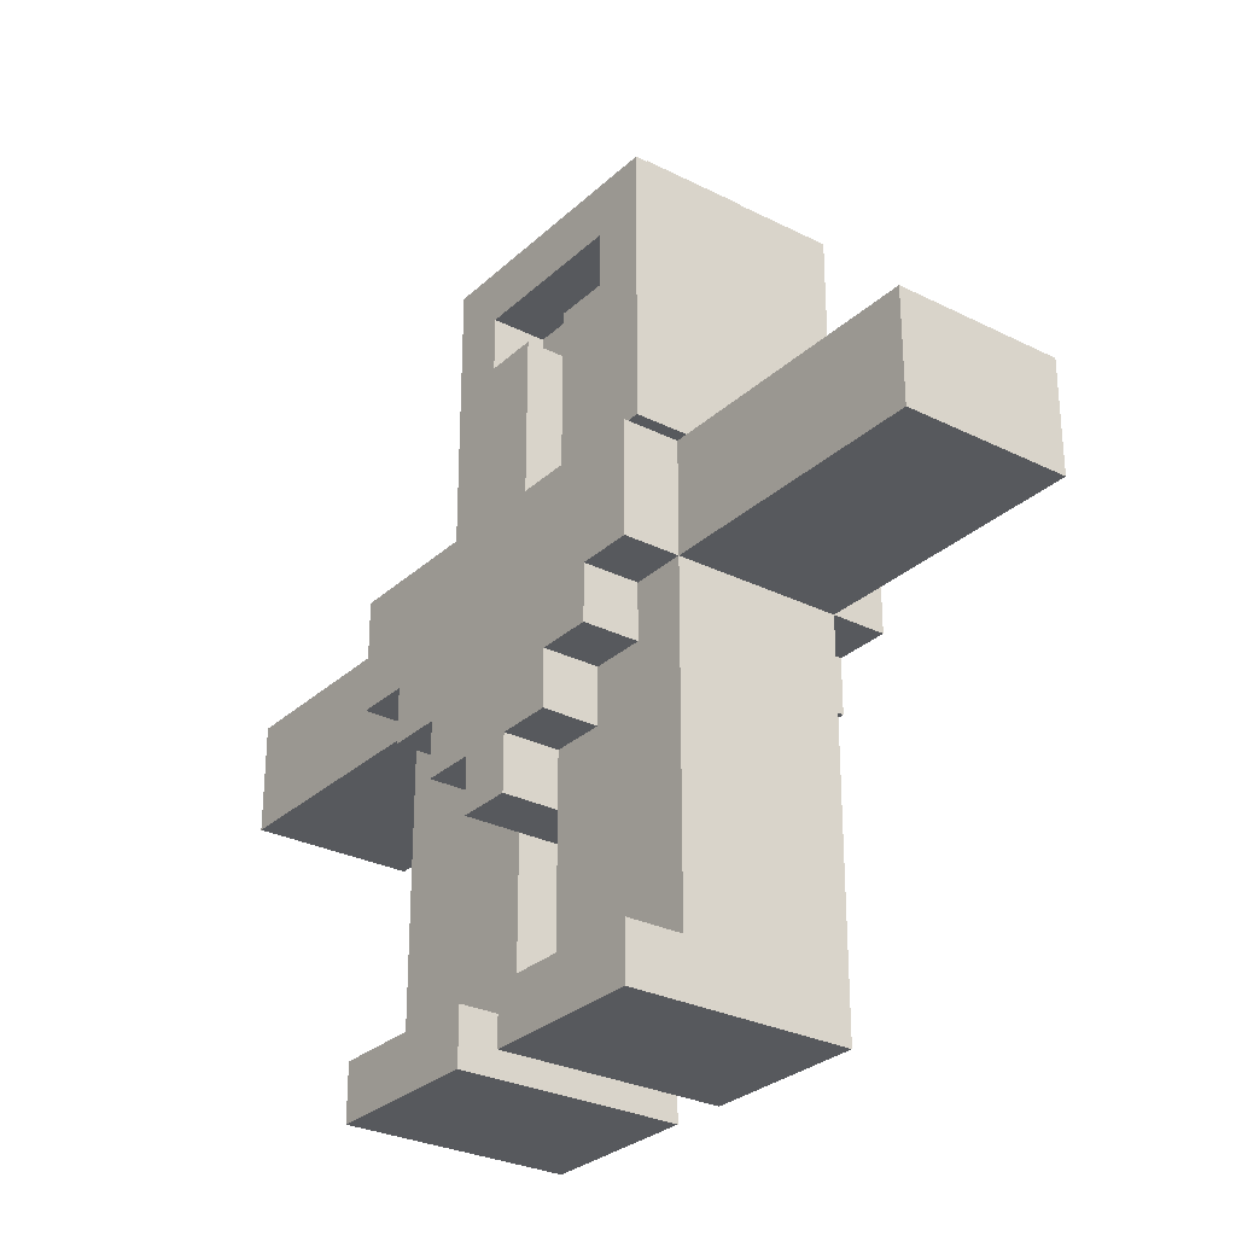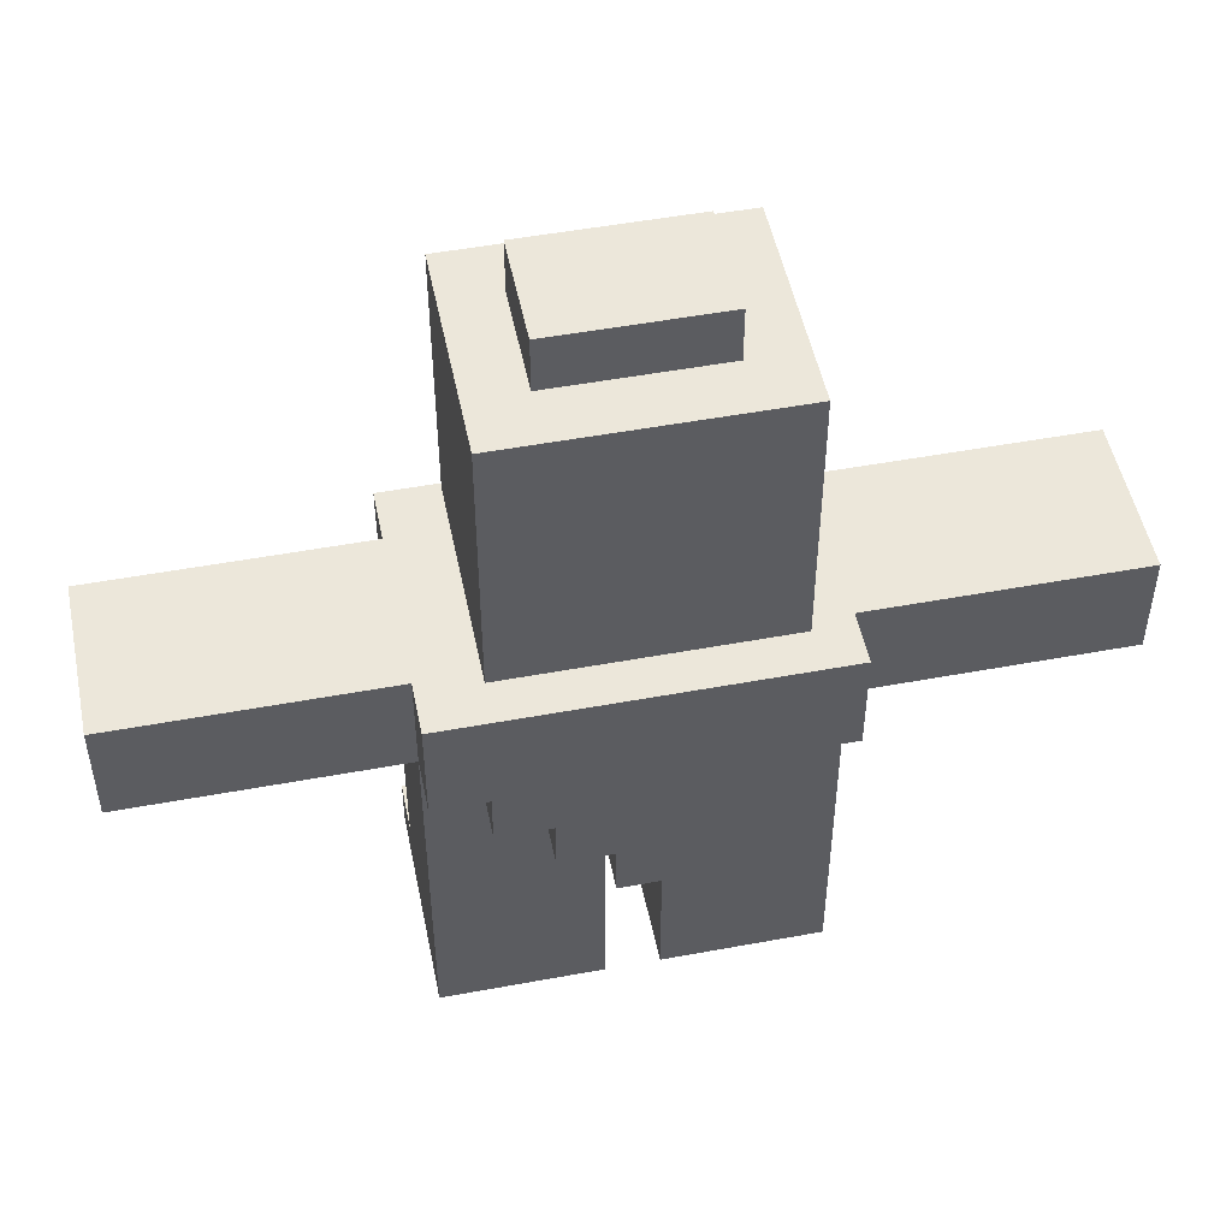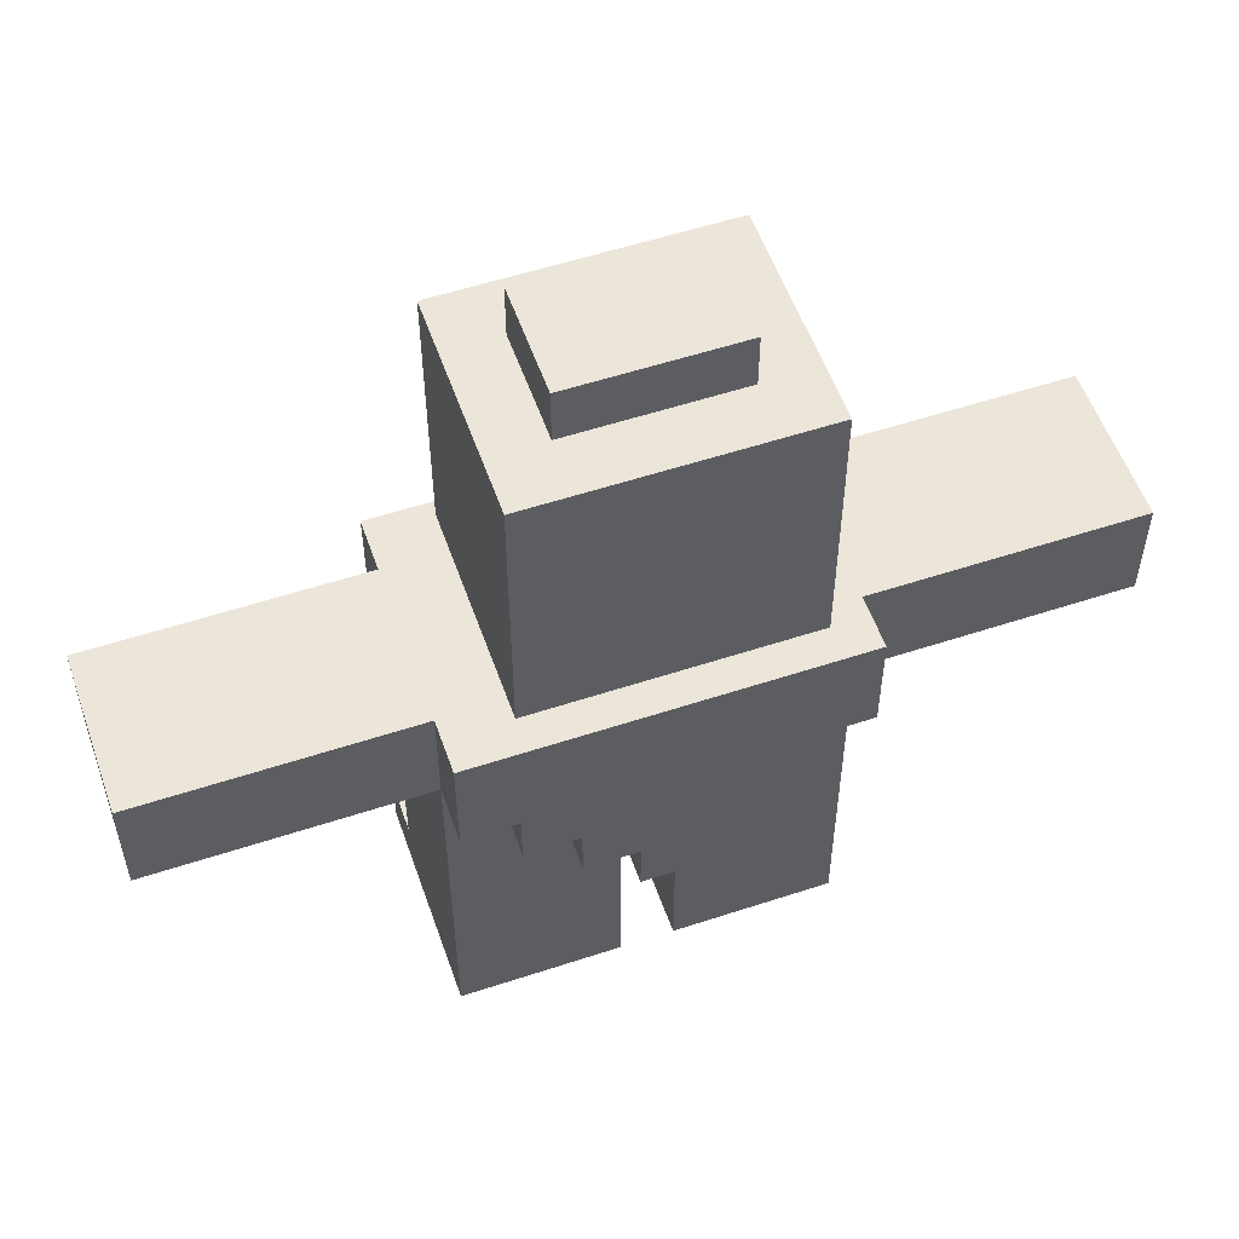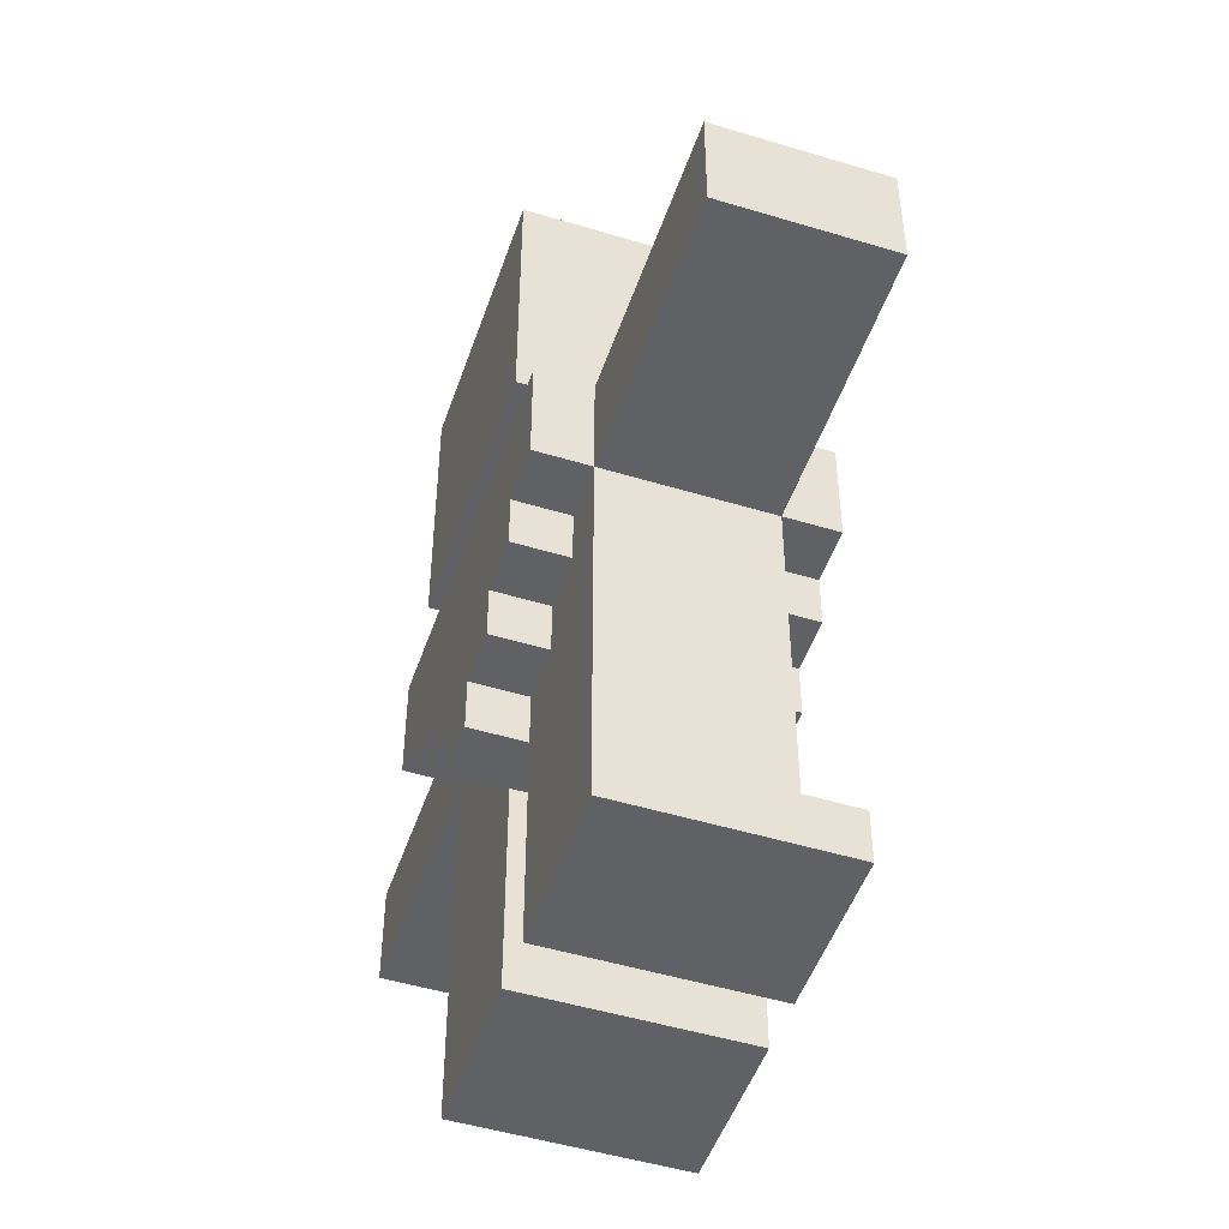
<metadata>
{"format":"obj","ext":"obj","renderer":"f3d","projection":"perspective","resolution":1024,"background":"white","views":[{"elev":-29.0,"azim":53.2,"up":"+Y"},{"elev":50.4,"azim":168.5,"up":"+Y"},{"elev":55.1,"azim":160.8,"up":"+Y"},{"elev":-49.1,"azim":-108.6,"up":"+Y"}]}
</metadata>
<code>
o
v -2 0.7 -0.7
v -2 0.7 -1
v -2 0.9 -0.7
v -2 0.9 -1
v -1.5 0 -0.6
v -1.5 0 -1
v -1.5 0.1 -0.6
v -1.5 0.1 -0.7
v -1.5 0.2 -0.7
v -1.5 0.2 -1
v -1.5 0.4 -0.7
v -1.5 0.4 -1
v -1.5 0.7 -0.6
v -1.5 0.7 -0.7
v -1.5 0.7 -1
v -1.5 0.7 -1.1
v -1.5 0.9 -0.6
v -1.5 0.9 -0.7
v -1.5 0.9 -1
v -1.5 0.9 -1.1
v -1.4 0.6 -0.6
v -1.4 0.6 -0.7
v -1.4 0.6 -1
v -1.4 0.6 -1.1
v -1.4 0.7 -0.6
v -1.4 0.7 -0.7
v -1.4 0.7 -1
v -1.4 0.7 -1.1
v -1.4 1 -0.7
v -1.4 1 -1.1
v -1.4 1.5 -0.7
v -1.4 1.5 -1.1
v -1.3 0.5 -0.6
v -1.3 0.5 -0.7
v -1.3 0.5 -1
v -1.3 0.5 -1.1
v -1.3 0.6 -0.6
v -1.3 0.6 -0.7
v -1.3 0.6 -1
v -1.3 0.6 -1.1
v -1.3 0.9 -0.8
v -1.3 0.9 -0.9
v -1.3 1 -0.8
v -1.3 1 -0.9
v -1.3 1.5 -0.8
v -1.3 1.5 -1
v -1.3 1.6 -0.8
v -1.3 1.6 -1
v -1.2 0.4 -0.6
v -1.2 0.4 -0.7
v -1.2 0.4 -1
v -1.2 0.4 -1.1
v -1.2 0.5 -0.6
v -1.2 0.5 -0.7
v -1.2 0.5 -1
v -1.2 0.5 -1.1
v -1.1 0 -0.6
v -1.1 0 -1
v -1.1 0.1 -0.6
v -1.1 0.1 -0.7
v -1.1 0.2 -0.7
v -1.1 0.2 -1
v -1.1 0.4 -0.7
v -1.1 0.4 -1
v -1.1 1 -0.7
v -1.1 1 -0.8
v -1.1 1.3 -0.7
v -1.1 1.3 -0.8
v -1 1.3 -0.7
v -1 1.3 -0.8
v -1 1.4 -0.7
v -1 1.4 -0.8
v -1.3 1.3 -0.7
v -1.3 1.3 -0.8
v -1.3 1.4 -0.7
v -1.3 1.4 -0.8
v -1.2 0 -0.6
v -1.2 0 -1
v -1.2 0.1 -0.6
v -1.2 0.1 -0.7
v -1.2 0.2 -0.7
v -1.2 0.2 -1
v -1.2 0.4 -0.7
v -1.2 0.4 -1
v -1.2 1 -0.7
v -1.2 1 -0.8
v -1.2 1.3 -0.7
v -1.2 1.3 -0.8
v -1.1 0.4 -0.6
v -1.1 0.4 -0.7
v -1.1 0.4 -1
v -1.1 0.4 -1.1
v -1.1 0.5 -0.6
v -1.1 0.5 -0.7
v -1.1 0.5 -1
v -1.1 0.5 -1.1
v -1 0.5 -0.6
v -1 0.5 -0.7
v -1 0.5 -1
v -1 0.5 -1.1
v -1 0.6 -0.6
v -1 0.6 -0.7
v -1 0.6 -1
v -1 0.6 -1.1
v -1 0.9 -0.8
v -1 0.9 -0.9
v -1 1 -0.8
v -1 1 -0.9
v -1 1.5 -0.8
v -1 1.5 -1
v -1 1.6 -0.8
v -1 1.6 -1
v -0.9 0.6 -0.6
v -0.9 0.6 -0.7
v -0.9 0.6 -1
v -0.9 0.6 -1.1
v -0.9 0.7 -0.6
v -0.9 0.7 -0.7
v -0.9 0.7 -1
v -0.9 0.7 -1.1
v -0.9 1 -0.7
v -0.9 1 -1.1
v -0.9 1.5 -0.7
v -0.9 1.5 -1.1
v -0.8 0 -0.6
v -0.8 0 -1
v -0.8 0.1 -0.6
v -0.8 0.1 -0.7
v -0.8 0.1 -0.9
v -0.8 0.1 -1
v -0.8 0.2 -0.7
v -0.8 0.2 -0.9
v -0.8 0.4 -0.7
v -0.8 0.4 -1
v -0.8 0.7 -0.6
v -0.8 0.7 -0.7
v -0.8 0.7 -1
v -0.8 0.7 -1.1
v -0.8 0.9 -0.6
v -0.8 0.9 -0.7
v -0.8 0.9 -1
v -0.8 0.9 -1.1
v -0.3 0.7 -0.7
v -0.3 0.7 -1
v -0.3 0.9 -0.7
v -0.3 0.9 -1
v -1.5 0 -0.6
v -1.5 0.1 -0.6
v -1.5 0.7 -0.6
v -1.5 0.9 -0.6
v -1.4 0.6 -0.6
v -1.4 0.7 -0.6
v -1.3 0.5 -0.6
v -1.3 0.6 -0.6
v -1.2 0 -0.6
v -1.2 0.1 -0.6
v -1.2 0.4 -0.6
v -1.2 0.5 -0.6
v -1.1 0 -0.6
v -1.1 0.1 -0.6
v -1.1 0.4 -0.6
v -1.1 0.5 -0.6
v -1 0.5 -0.6
v -1 0.6 -0.6
v -0.9 0.6 -0.6
v -0.9 0.7 -0.6
v -0.8 0 -0.6
v -0.8 0.1 -0.6
v -0.8 0.7 -0.6
v -0.8 0.9 -0.6
v -2 0.7 -0.7
v -2 0.9 -0.7
v -1.9 0.7 -0.7
v -1.9 0.9 -0.7
v -1.5 0.1 -0.7
v -1.5 0.2 -0.7
v -1.5 0.4 -0.7
v -1.5 0.7 -0.7
v -1.5 0.9 -0.7
v -1.4 0.6 -0.7
v -1.4 0.7 -0.7
v -1.4 1 -0.7
v -1.4 1.5 -0.7
v -1.3 0.5 -0.7
v -1.3 0.6 -0.7
v -1.3 1.3 -0.7
v -1.3 1.4 -0.7
v -1.2 0.1 -0.7
v -1.2 0.2 -0.7
v -1.2 0.4 -0.7
v -1.2 0.5 -0.7
v -1.2 1 -0.7
v -1.2 1.3 -0.7
v -1.1 0.1 -0.7
v -1.1 0.2 -0.7
v -1.1 0.4 -0.7
v -1.1 0.5 -0.7
v -1.1 1 -0.7
v -1.1 1.3 -0.7
v -1 0.5 -0.7
v -1 0.6 -0.7
v -1 1.3 -0.7
v -1 1.4 -0.7
v -0.9 0.6 -0.7
v -0.9 0.7 -0.7
v -0.9 1 -0.7
v -0.9 1.5 -0.7
v -0.8 0.1 -0.7
v -0.8 0.2 -0.7
v -0.8 0.4 -0.7
v -0.8 0.7 -0.7
v -0.8 0.9 -0.7
v -0.4 0.7 -0.7
v -0.4 0.9 -0.7
v -0.3 0.7 -0.7
v -0.3 0.9 -0.7
v -1.3 0.9 -0.8
v -1.3 1 -0.8
v -1.3 1.3 -0.8
v -1.3 1.4 -0.8
v -1.3 1.5 -0.8
v -1.3 1.6 -0.8
v -1.2 1 -0.8
v -1.2 1.3 -0.8
v -1.1 1 -0.8
v -1.1 1.3 -0.8
v -1 0.9 -0.8
v -1 1 -0.8
v -1 1.3 -0.8
v -1 1.4 -0.8
v -1 1.5 -0.8
v -1 1.6 -0.8
v -1.3 0.9 -0.9
v -1.3 1 -0.9
v -1 0.9 -0.9
v -1 1 -0.9
v -2 0.7 -1
v -2 0.9 -1
v -1.9 0.7 -1
v -1.9 0.9 -1
v -1.5 0 -1
v -1.5 0.2 -1
v -1.5 0.4 -1
v -1.5 0.7 -1
v -1.5 0.9 -1
v -1.4 0.6 -1
v -1.4 0.7 -1
v -1.3 0.5 -1
v -1.3 0.6 -1
v -1.3 1.5 -1
v -1.3 1.6 -1
v -1.2 0 -1
v -1.2 0.2 -1
v -1.2 0.4 -1
v -1.2 0.5 -1
v -1.1 0 -1
v -1.1 0.2 -1
v -1.1 0.4 -1
v -1.1 0.5 -1
v -1 0.5 -1
v -1 0.6 -1
v -1 1.5 -1
v -1 1.6 -1
v -0.9 0.1 -1
v -0.9 0.2 -1
v -0.9 0.6 -1
v -0.9 0.7 -1
v -0.8 0 -1
v -0.8 0.1 -1
v -0.8 0.4 -1
v -0.8 0.7 -1
v -0.8 0.9 -1
v -0.4 0.7 -1
v -0.4 0.9 -1
v -0.3 0.7 -1
v -0.3 0.9 -1
v -1.5 0.7 -1.1
v -1.5 0.9 -1.1
v -1.4 0.6 -1.1
v -1.4 0.7 -1.1
v -1.4 1 -1.1
v -1.4 1.5 -1.1
v -1.3 0.5 -1.1
v -1.3 0.6 -1.1
v -1.2 0.4 -1.1
v -1.2 0.5 -1.1
v -1.1 0.4 -1.1
v -1.1 0.5 -1.1
v -1 0.5 -1.1
v -1 0.6 -1.1
v -0.9 0.6 -1.1
v -0.9 0.7 -1.1
v -0.9 1 -1.1
v -0.9 1.5 -1.1
v -0.8 0.7 -1.1
v -0.8 0.9 -1.1
v -1.5 0 -0.6
v -1.2 0 -0.6
v -1.1 0 -0.6
v -0.8 0 -0.6
v -1.5 0 -1
v -1.2 0 -1
v -1.1 0 -1
v -0.8 0 -1
v -1.2 0.4 -0.6
v -1.1 0.4 -0.6
v -1.2 0.4 -0.7
v -1.1 0.4 -0.7
v -1.2 0.4 -1
v -1.1 0.4 -1
v -1.2 0.4 -1.1
v -1.1 0.4 -1.1
v -1.3 0.5 -0.6
v -1.2 0.5 -0.6
v -1.1 0.5 -0.6
v -1 0.5 -0.6
v -1.3 0.5 -0.7
v -1.2 0.5 -0.7
v -1.1 0.5 -0.7
v -1 0.5 -0.7
v -1.3 0.5 -1
v -1.2 0.5 -1
v -1.1 0.5 -1
v -1 0.5 -1
v -1.3 0.5 -1.1
v -1.2 0.5 -1.1
v -1.1 0.5 -1.1
v -1 0.5 -1.1
v -1.4 0.6 -0.6
v -1.3 0.6 -0.6
v -1 0.6 -0.6
v -0.9 0.6 -0.6
v -1.4 0.6 -0.7
v -1.3 0.6 -0.7
v -1 0.6 -0.7
v -0.9 0.6 -0.7
v -1.4 0.6 -1
v -1.3 0.6 -1
v -1 0.6 -1
v -0.9 0.6 -1
v -1.4 0.6 -1.1
v -1.3 0.6 -1.1
v -1 0.6 -1.1
v -0.9 0.6 -1.1
v -1.5 0.7 -0.6
v -1.4 0.7 -0.6
v -0.9 0.7 -0.6
v -0.8 0.7 -0.6
v -2 0.7 -0.7
v -1.9 0.7 -0.7
v -1.5 0.7 -0.7
v -1.4 0.7 -0.7
v -0.9 0.7 -0.7
v -0.8 0.7 -0.7
v -0.4 0.7 -0.7
v -0.3 0.7 -0.7
v -2 0.7 -1
v -1.9 0.7 -1
v -1.5 0.7 -1
v -1.4 0.7 -1
v -0.9 0.7 -1
v -0.8 0.7 -1
v -0.4 0.7 -1
v -0.3 0.7 -1
v -1.5 0.7 -1.1
v -1.4 0.7 -1.1
v -0.9 0.7 -1.1
v -0.8 0.7 -1.1
v -1.4 1 -0.7
v -1.2 1 -0.7
v -1.1 1 -0.7
v -0.9 1 -0.7
v -1.3 1 -0.8
v -1.2 1 -0.8
v -1.1 1 -0.8
v -1 1 -0.8
v -1.3 1 -0.9
v -1 1 -0.9
v -1.4 1 -1.1
v -0.9 1 -1.1
v -1.3 1.4 -0.7
v -1 1.4 -0.7
v -1.3 1.4 -0.8
v -1 1.4 -0.8
v -1.5 0.1 -0.6
v -1.2 0.1 -0.6
v -1.1 0.1 -0.6
v -0.8 0.1 -0.6
v -1.5 0.1 -0.7
v -1.2 0.1 -0.7
v -1.1 0.1 -0.7
v -0.8 0.1 -0.7
v -1.5 0.9 -0.6
v -0.8 0.9 -0.6
v -2 0.9 -0.7
v -1.9 0.9 -0.7
v -1.5 0.9 -0.7
v -0.8 0.9 -0.7
v -0.4 0.9 -0.7
v -0.3 0.9 -0.7
v -1.3 0.9 -0.8
v -1 0.9 -0.8
v -1.3 0.9 -0.9
v -1 0.9 -0.9
v -2 0.9 -1
v -1.9 0.9 -1
v -1.5 0.9 -1
v -0.8 0.9 -1
v -0.4 0.9 -1
v -0.3 0.9 -1
v -1.5 0.9 -1.1
v -0.8 0.9 -1.1
v -1.3 1.3 -0.7
v -1.2 1.3 -0.7
v -1.1 1.3 -0.7
v -1 1.3 -0.7
v -1.3 1.3 -0.8
v -1.2 1.3 -0.8
v -1.1 1.3 -0.8
v -1 1.3 -0.8
v -1.4 1.5 -0.7
v -0.9 1.5 -0.7
v -1.3 1.5 -0.8
v -1 1.5 -0.8
v -1.3 1.5 -1
v -1 1.5 -1
v -1.4 1.5 -1.1
v -0.9 1.5 -1.1
v -1.3 1.6 -0.8
v -1 1.6 -0.8
v -1.3 1.6 -1
v -1 1.6 -1
f 3 2 1
f 4 2 3
f 7 6 5
f 8 6 7
f 9 6 8
f 10 6 9
f 11 10 9
f 12 10 11
f 14 12 11
f 15 12 14
f 17 14 13
f 18 14 17
f 19 16 15
f 20 16 19
f 25 22 21
f 26 22 25
f 27 24 23
f 28 24 27
f 31 30 29
f 32 30 31
f 37 34 33
f 38 34 37
f 39 36 35
f 40 36 39
f 43 42 41
f 44 42 43
f 47 46 45
f 48 46 47
f 53 50 49
f 54 50 53
f 55 52 51
f 56 52 55
f 59 58 57
f 60 58 59
f 61 58 60
f 62 58 61
f 63 62 61
f 64 62 63
f 67 66 65
f 68 66 67
f 71 70 69
f 72 70 71
f 73 74 75
f 75 74 76
f 77 78 79
f 79 78 80
f 80 78 81
f 81 78 82
f 81 82 83
f 83 82 84
f 85 86 87
f 87 86 88
f 89 90 93
f 93 90 94
f 91 92 95
f 95 92 96
f 97 98 101
f 101 98 102
f 99 100 103
f 103 100 104
f 105 106 107
f 107 106 108
f 109 110 111
f 111 110 112
f 113 114 117
f 117 114 118
f 115 116 119
f 119 116 120
f 121 122 123
f 123 122 124
f 125 126 127
f 127 126 128
f 128 126 129
f 129 126 130
f 128 129 131
f 129 130 132
f 131 129 132
f 131 132 133
f 132 130 134
f 133 132 134
f 133 134 136
f 136 134 137
f 135 136 139
f 139 136 140
f 137 138 141
f 141 138 142
f 143 144 145
f 145 144 146
f 152 150 149
f 154 152 151
f 155 148 147
f 156 148 155
f 158 154 153
f 161 158 157
f 162 154 158
f 162 158 161
f 163 154 162
f 164 152 154
f 164 154 163
f 165 152 164
f 166 150 152
f 166 152 165
f 167 160 159
f 168 160 167
f 169 150 166
f 170 150 169
f 173 172 171
f 174 172 173
f 178 174 173
f 179 174 178
f 180 178 177
f 181 178 180
f 184 180 177
f 185 180 184
f 186 183 182
f 187 183 186
f 188 176 175
f 189 177 176
f 189 176 188
f 190 184 177
f 190 177 189
f 191 184 190
f 192 186 182
f 193 186 192
f 200 197 196
f 202 199 198
f 203 183 187
f 204 201 200
f 206 202 198
f 206 203 202
f 207 183 203
f 207 203 206
f 208 195 194
f 209 196 195
f 209 195 208
f 210 205 204
f 210 196 209
f 210 200 196
f 210 204 200
f 211 205 210
f 213 212 211
f 214 212 213
f 215 214 213
f 216 214 215
f 223 218 217
f 224 220 219
f 225 223 217
f 225 224 223
f 226 220 224
f 226 224 225
f 227 225 217
f 228 225 227
f 229 220 226
f 230 220 229
f 231 222 221
f 232 222 231
f 233 234 235
f 235 234 236
f 237 238 239
f 239 238 240
f 239 240 244
f 244 240 245
f 243 244 246
f 246 244 247
f 243 246 248
f 248 246 249
f 241 242 252
f 242 243 253
f 252 242 253
f 243 248 254
f 253 243 254
f 254 248 255
f 258 259 260
f 250 251 262
f 262 251 263
f 256 257 264
f 257 258 265
f 264 257 265
f 260 261 266
f 256 264 268
f 264 265 269
f 268 264 269
f 265 258 270
f 269 265 270
f 258 260 270
f 260 266 270
f 266 267 270
f 270 267 271
f 271 272 273
f 273 272 274
f 273 274 275
f 275 274 276
f 277 278 280
f 279 280 284
f 283 284 286
f 285 286 287
f 286 284 288
f 287 286 288
f 288 284 289
f 284 280 290
f 289 284 290
f 290 280 291
f 280 278 292
f 291 280 292
f 281 282 293
f 293 282 294
f 292 278 295
f 295 278 296
f 301 298 297
f 302 298 301
f 303 300 299
f 304 300 303
f 307 306 305
f 308 306 307
f 309 308 307
f 310 308 309
f 311 310 309
f 312 310 311
f 317 314 313
f 318 314 317
f 319 316 315
f 320 316 319
f 325 322 321
f 326 322 325
f 327 324 323
f 328 324 327
f 333 330 329
f 334 330 333
f 335 332 331
f 336 332 335
f 341 338 337
f 342 338 341
f 343 340 339
f 344 340 343
f 351 346 345
f 352 346 351
f 353 348 347
f 354 348 353
f 357 350 349
f 358 351 350
f 358 350 357
f 359 351 358
f 362 355 354
f 363 356 355
f 363 355 362
f 364 356 363
f 365 360 359
f 366 360 365
f 367 362 361
f 368 362 367
f 373 370 369
f 374 370 373
f 375 372 371
f 376 372 375
f 377 373 369
f 378 372 376
f 379 377 369
f 379 378 377
f 380 372 378
f 380 378 379
f 383 382 381
f 384 382 383
f 385 386 389
f 389 386 390
f 387 388 391
f 391 388 392
f 393 394 397
f 397 394 398
f 397 398 401
f 401 398 402
f 397 401 403
f 402 398 404
f 395 396 405
f 396 397 406
f 405 396 406
f 403 404 407
f 406 397 407
f 397 403 407
f 398 399 408
f 407 404 408
f 404 398 408
f 399 400 409
f 408 399 409
f 409 400 410
f 407 408 411
f 411 408 412
f 413 414 417
f 417 414 418
f 415 416 419
f 419 416 420
f 421 422 423
f 423 422 424
f 421 423 425
f 424 422 426
f 421 425 427
f 425 426 427
f 426 422 428
f 427 426 428
f 429 430 431
f 431 430 432

</code>
